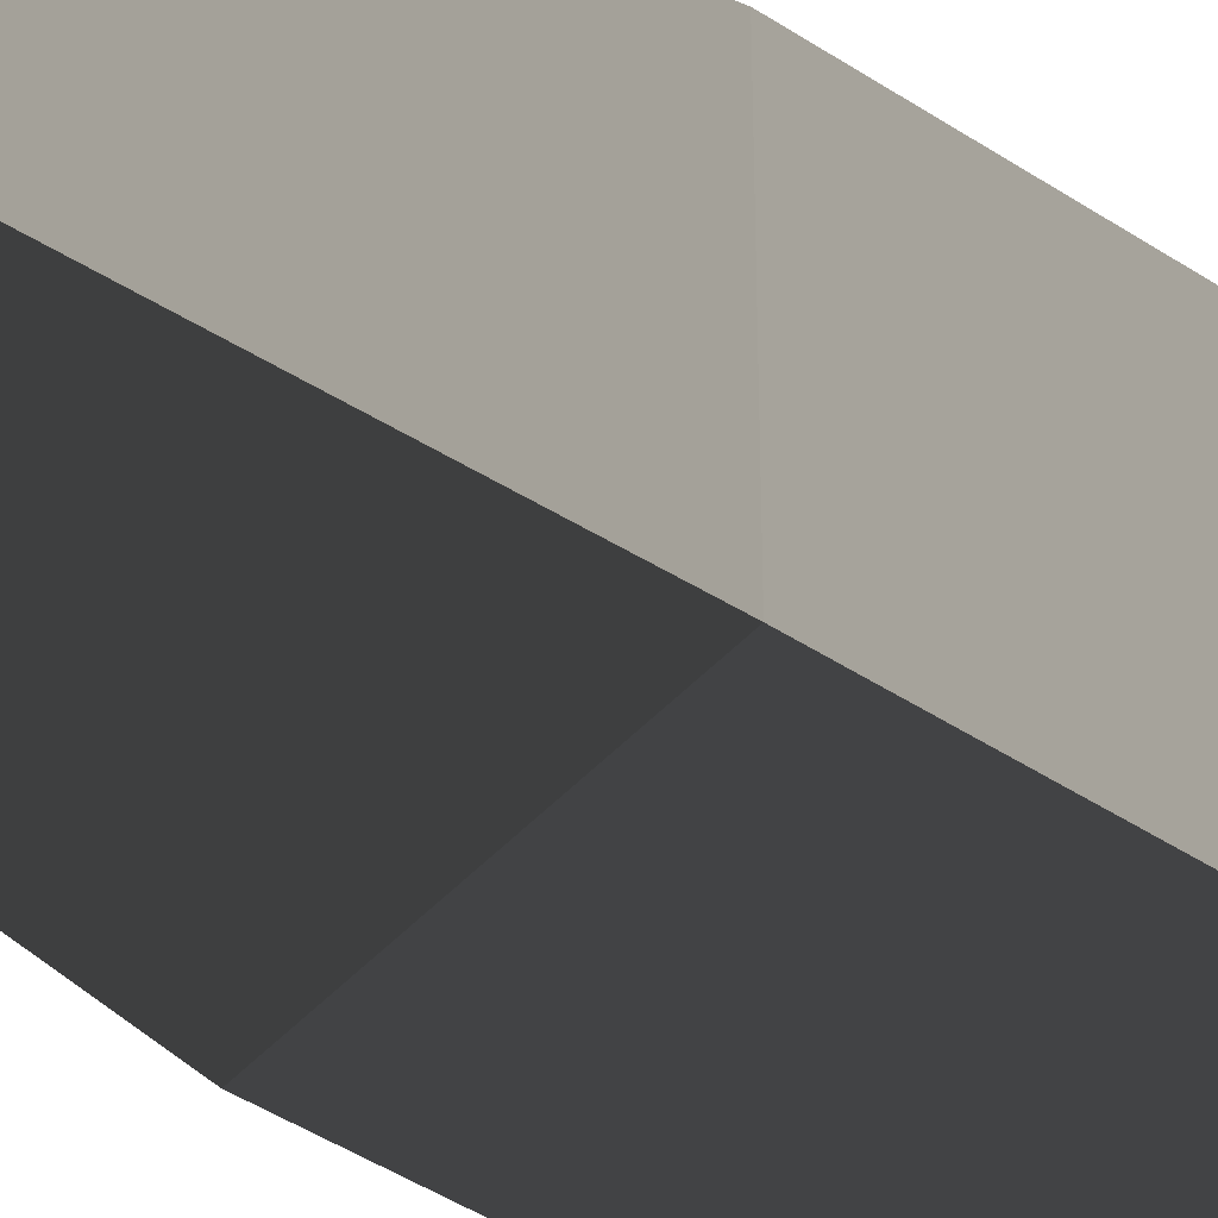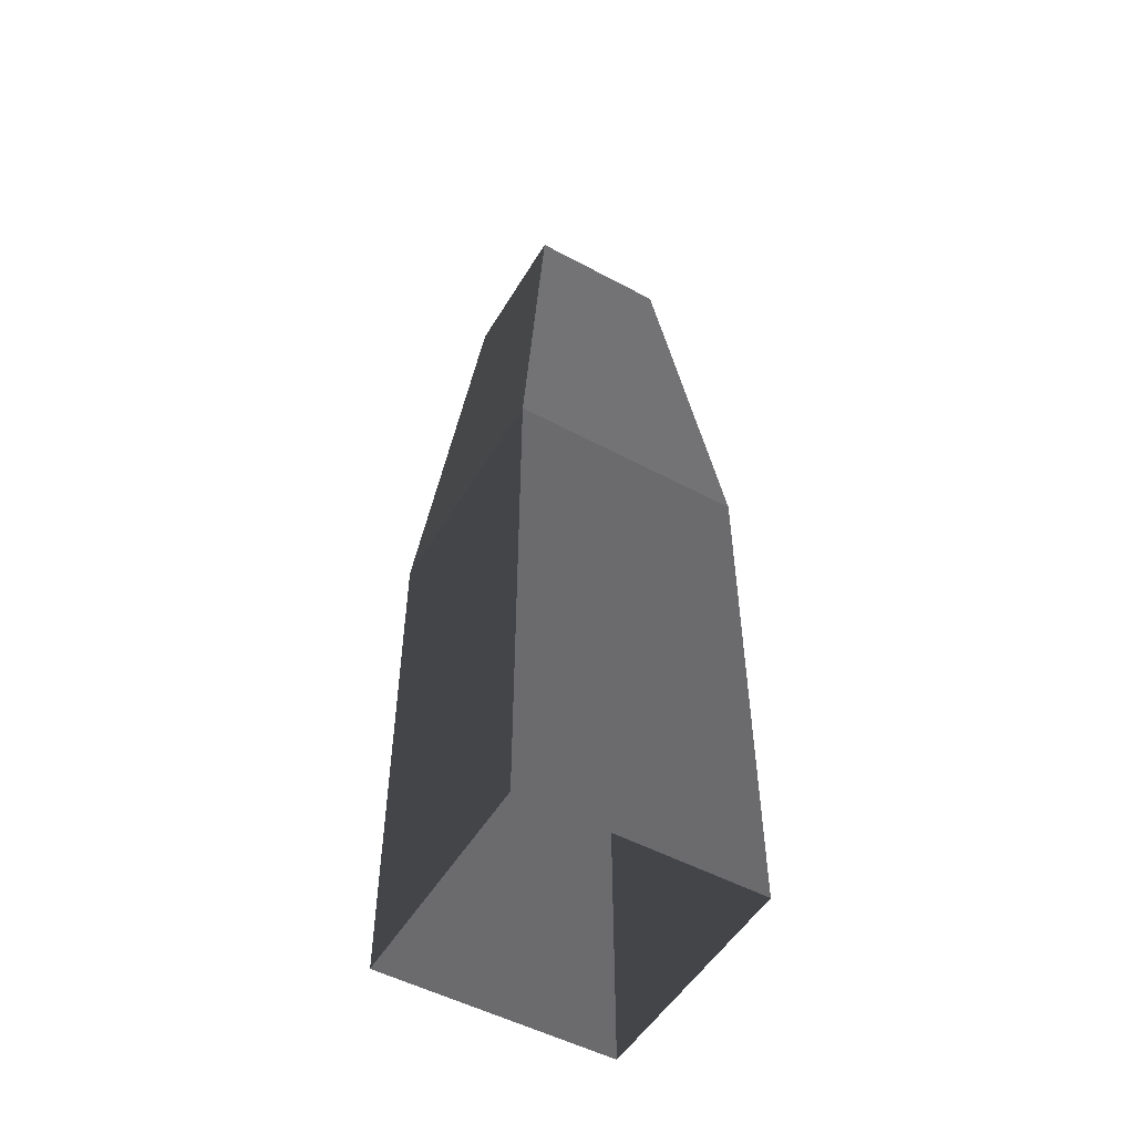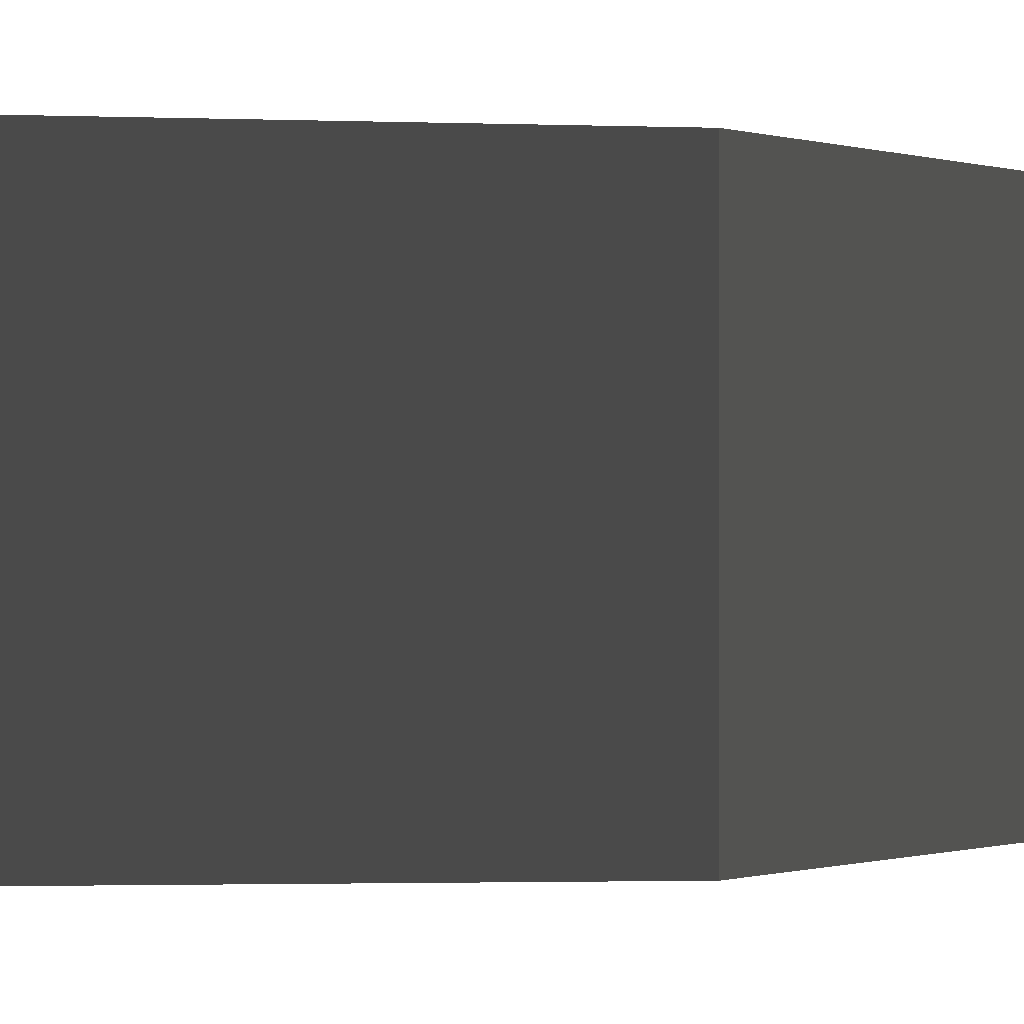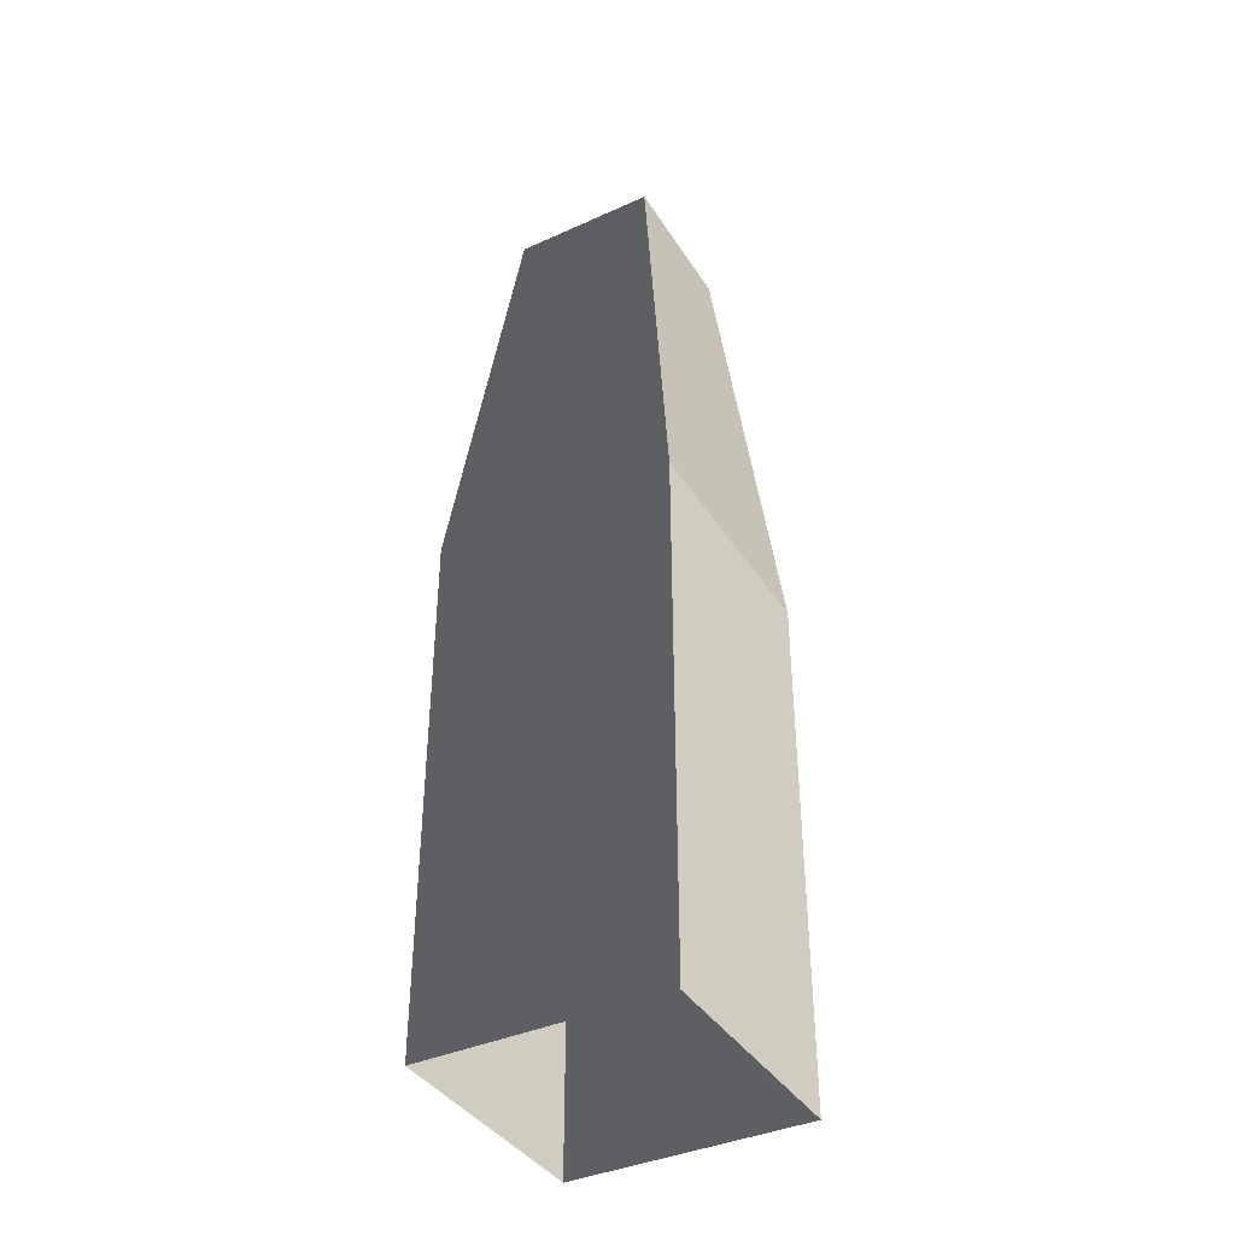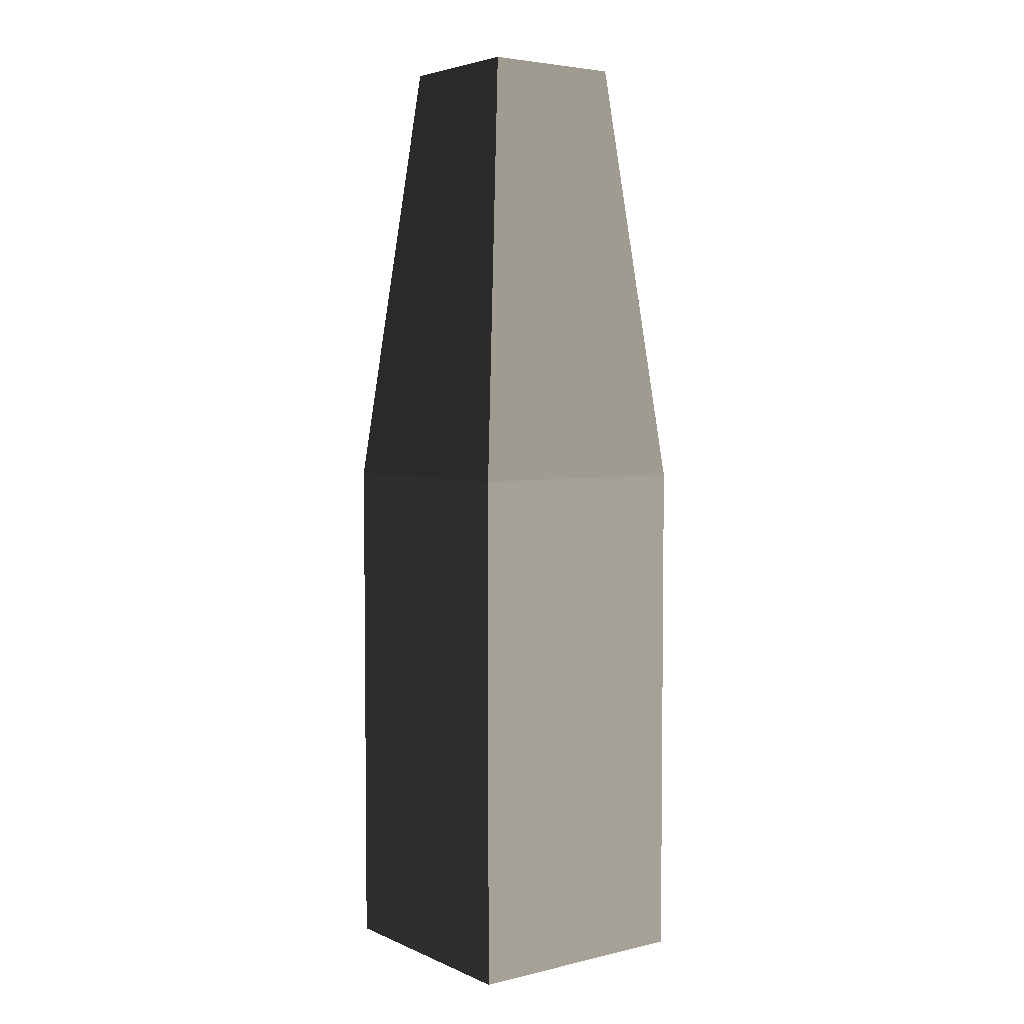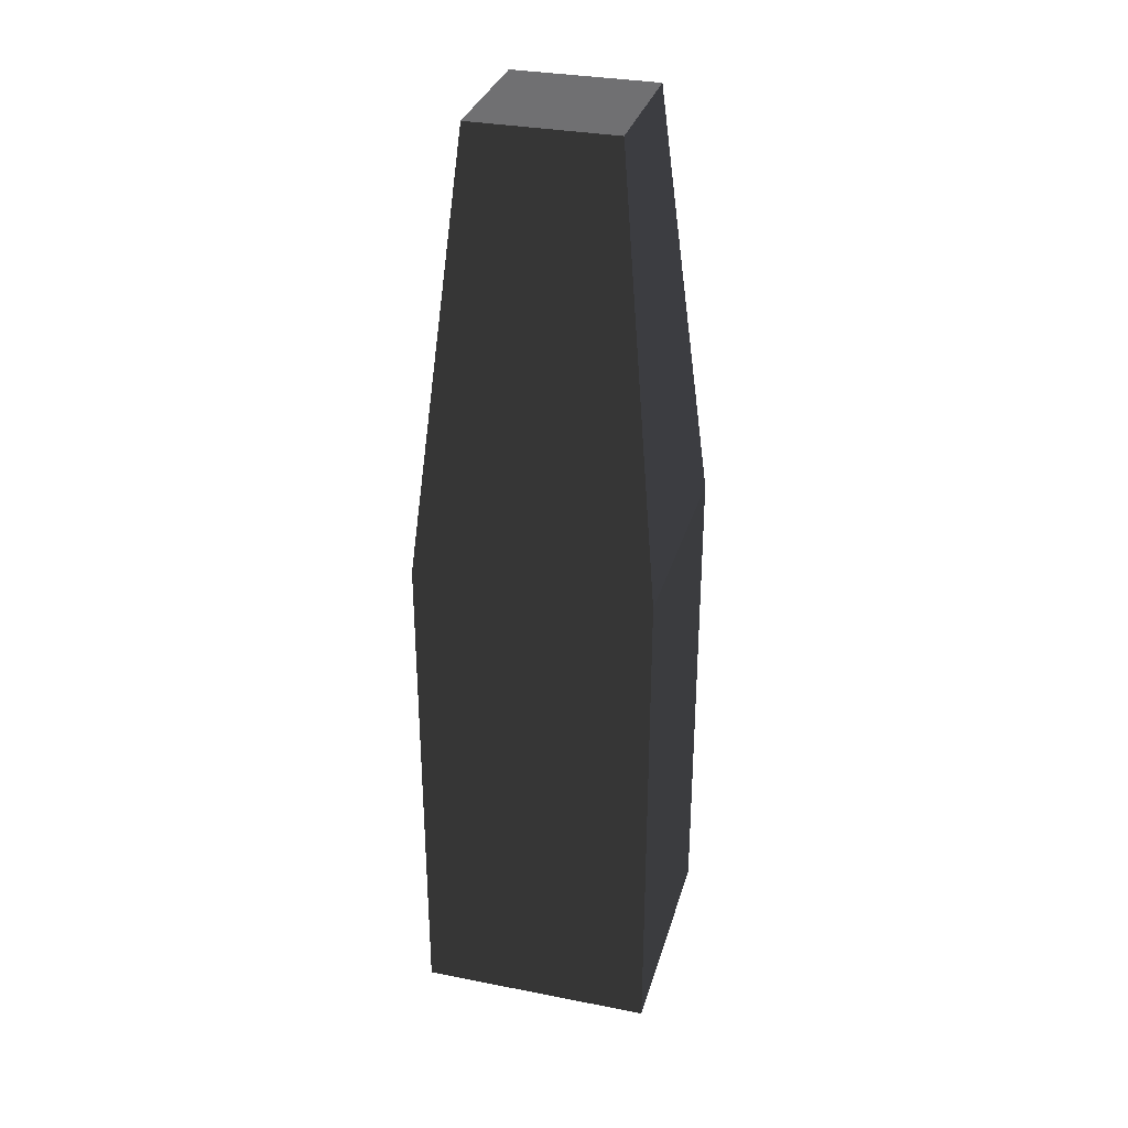
<metadata>
{"format":"obj","ext":"obj","renderer":"f3d","projection":"perspective","resolution":1024,"background":"white","views":[{"elev":-43.6,"azim":51.9,"up":"+Y"},{"elev":-51.6,"azim":-120.2,"up":"+Z"},{"elev":-1.4,"azim":-101.4,"up":"+Y"},{"elev":-39.4,"azim":-60.7,"up":"+Z"},{"elev":4.2,"azim":53.3,"up":"+Z"},{"elev":32.1,"azim":-164.7,"up":"+Z"}]}
</metadata>
<code>
v -0.9999 -1 0.9999
v -0.9999 -1 -1.834
v -0.9999 1 -1.834
v -0.9999 1 0.9999
v -0.9999 1 0.9999
v -0.9999 1 -1.834
v 1 1 -1.834
v 1 1 0.9999
v 1 1 0.9999
v 1 1 -1.834
v 1 -1 -1.834
v 1 -1 0.9999
v 1 -1 0.9999
v 1 -1 -1.834
v -0.9999 -1 -1.834
v -0.9999 -1 0.9999
v 1 -1 0.9999
v 0.6067 -0.6066 4.673
v 0.6067 0.6066 4.673
v 1 1 0.9999
v 0.6067 -0.6066 4.673
v -0.6065 -0.6066 4.673
v -0.6065 0.6066 4.673
v 0.6067 0.6066 4.673
v -0.9999 1 0.9999
v -0.6065 0.6066 4.673
v -0.6065 -0.6066 4.673
v -0.9999 -1 0.9999
v -0.9999 -1 0.9999
v -0.6065 -0.6066 4.673
v 0.6067 -0.6066 4.673
v 1 -1 0.9999
v 1 1 0.9999
v 0.6067 0.6066 4.673
v -0.6065 0.6066 4.673
v -0.9999 1 0.9999
v 1 -1 -1.834
v 1 -1 -3.392
v -0.9999 -1 -3.392
v -0.9999 -1 -1.834
v 1 1 -1.834
v 1 1 -3.392
v 1 -1 -3.392
v 1 -1 -1.834
v -0.9999 -1 -1.834
v -0.9999 -1 -3.392
v -0.9999 1 -3.392
v -0.9999 1 -1.834
v -0.9999 1 -1.834
v -0.9999 1 -3.392
v 1 1 -3.392
v 1 1 -1.834
g Column_wall_a.045_33129_326
f 1 3 2
f 1 4 3
f 5 7 6
f 5 8 7
f 9 11 10
f 9 12 11
f 13 15 14
f 13 16 15
f 17 19 18
f 17 20 19
f 21 23 22
f 21 24 23
f 25 27 26
f 25 28 27
f 29 31 30
f 29 32 31
f 33 35 34
f 33 36 35
f 37 39 38
f 37 40 39
f 41 43 42
f 41 44 43
f 45 47 46
f 45 48 47
f 49 51 50
f 49 52 51

</code>
